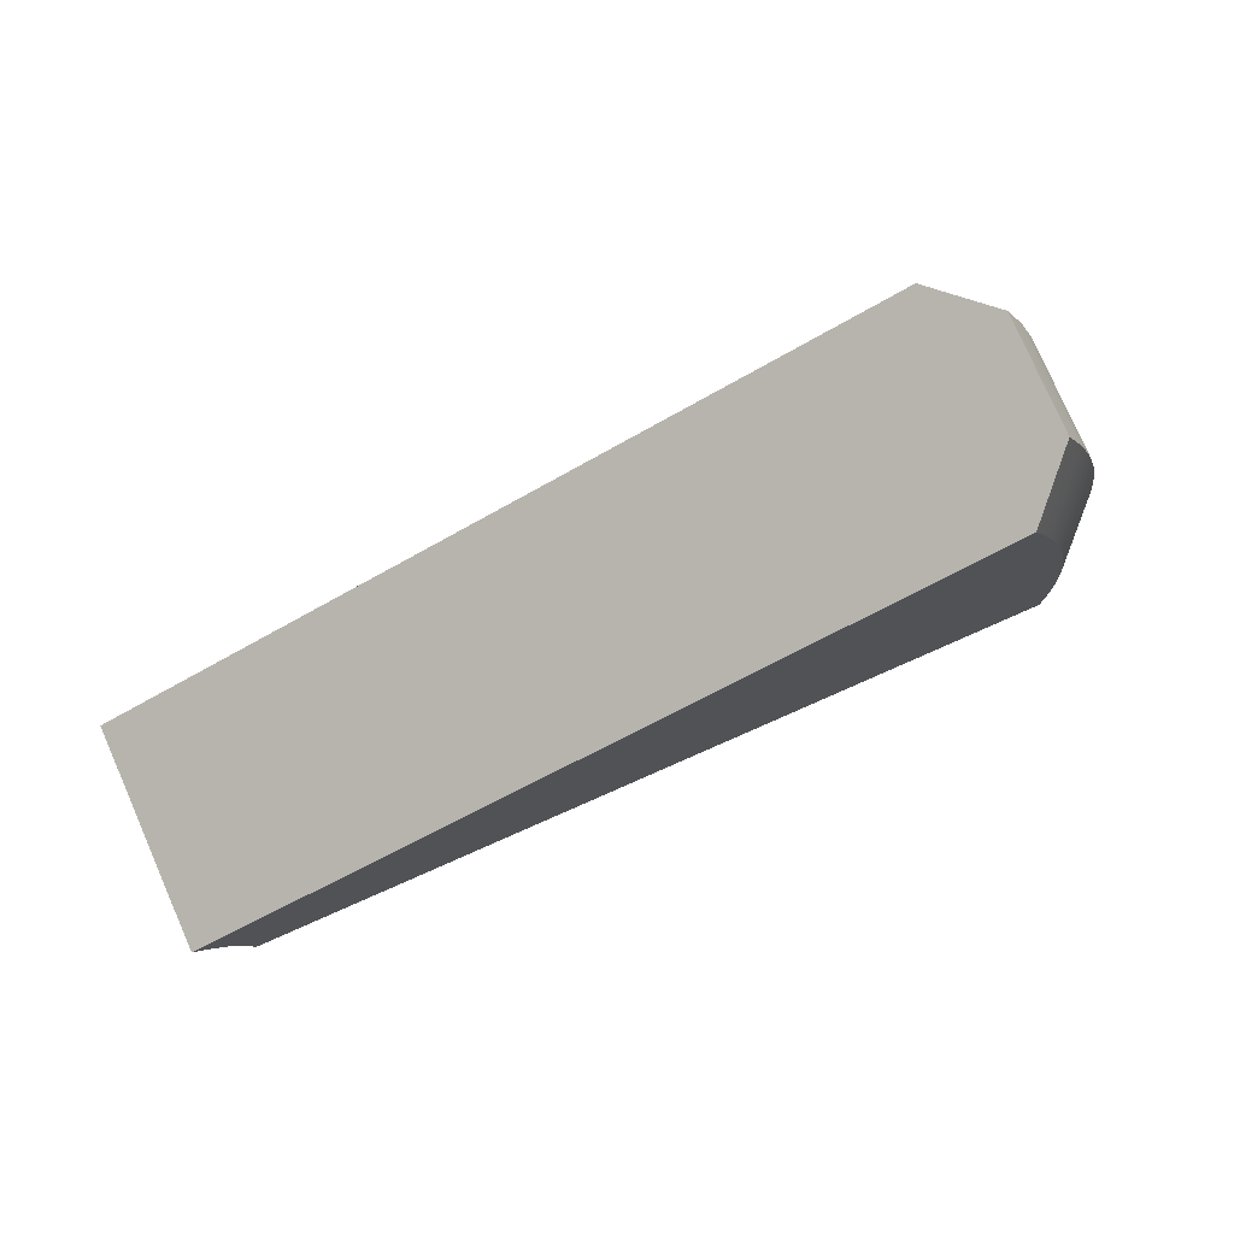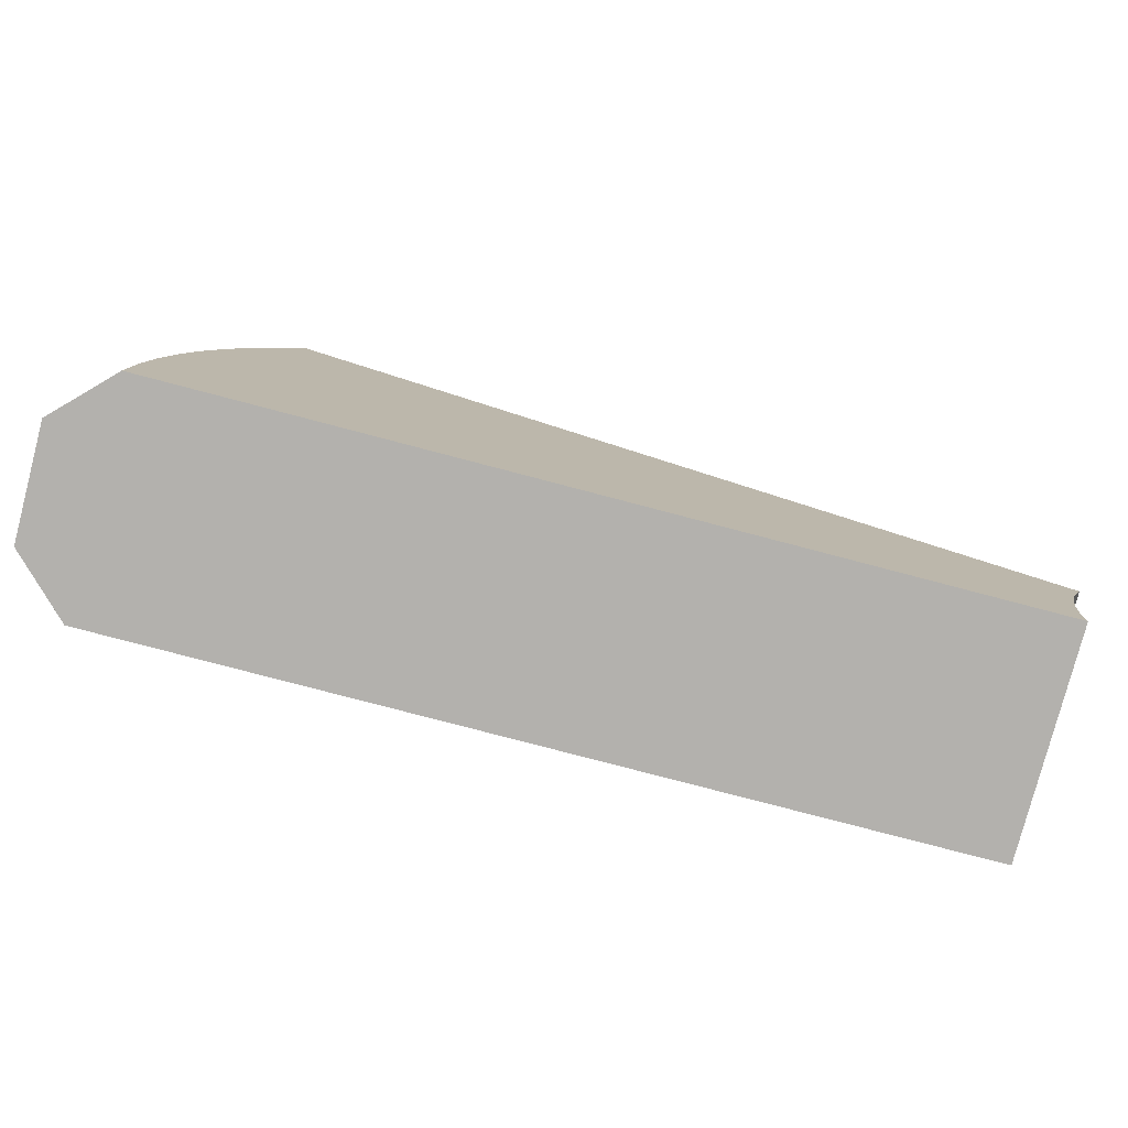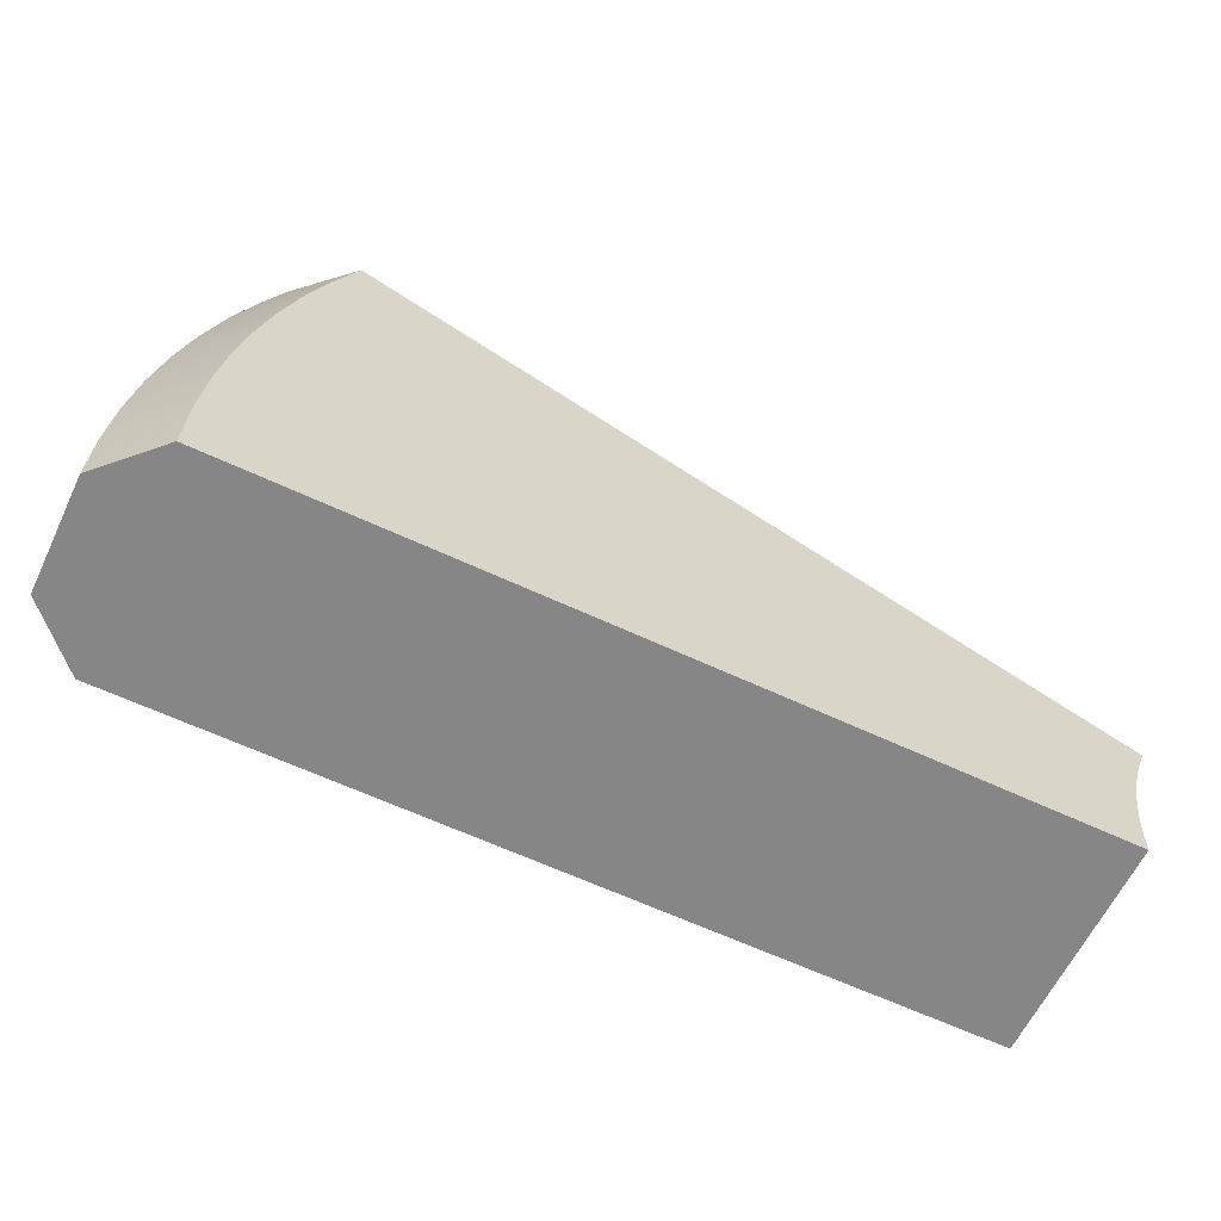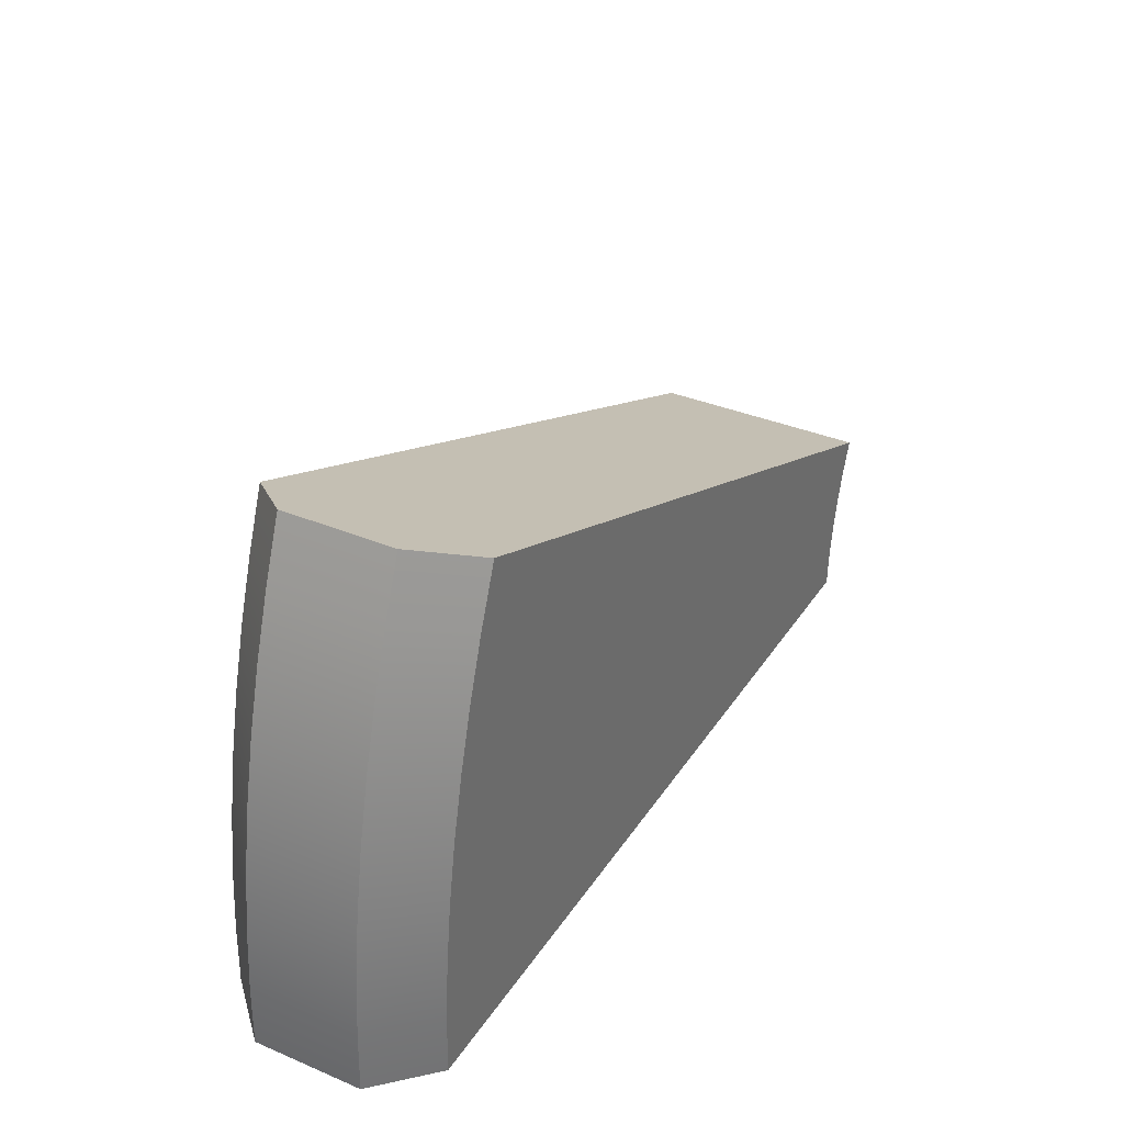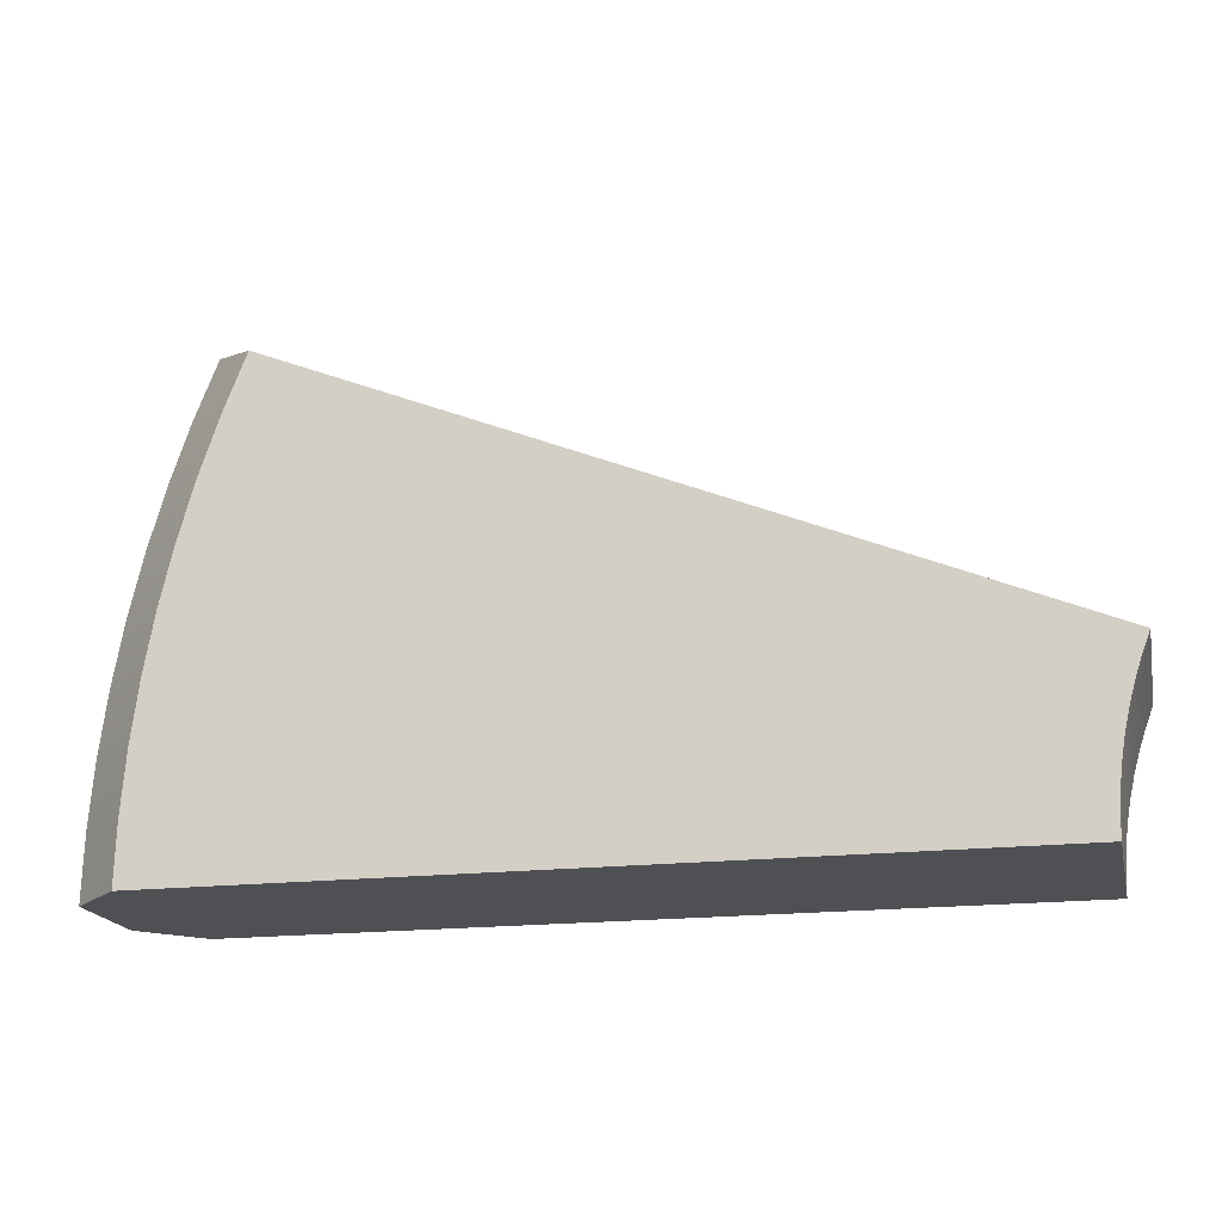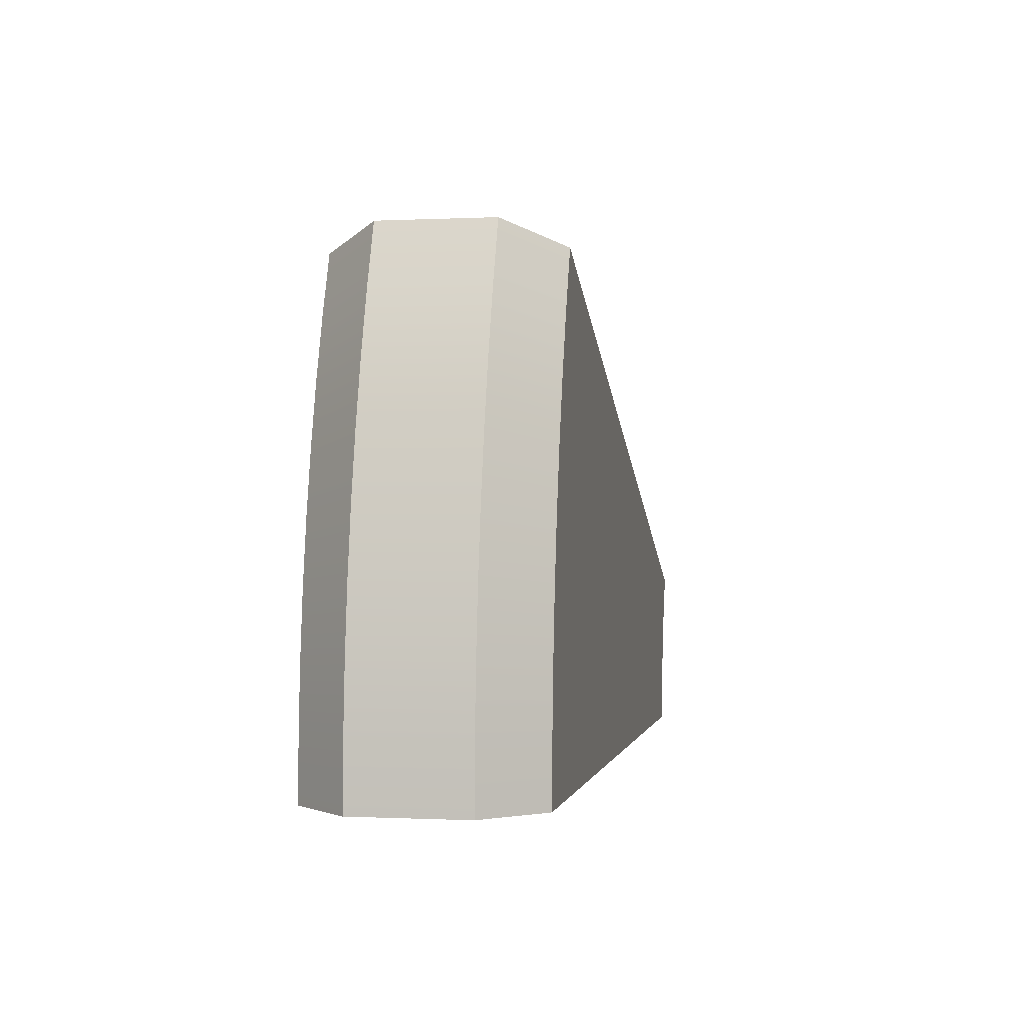
<metadata>
{"format":"obj","ext":"obj","renderer":"f3d","projection":"perspective","resolution":1024,"background":"white","views":[{"elev":79.1,"azim":156.3,"up":"+Z"},{"elev":-79.3,"azim":-14.7,"up":"+Z"},{"elev":-62.2,"azim":-25.5,"up":"+Z"},{"elev":35.4,"azim":-61.0,"up":"+Z"},{"elev":-18.6,"azim":12.8,"up":"+Z"},{"elev":-0.3,"azim":-79.3,"up":"+Z"}]}
</metadata>
<code>
o Arch
v -0.9988 -0 0.04907
v -1 -0 -0
v -1 0.5 0
v -0.9988 0.5 0.04907
v -0.9952 -0 0.09802
v -0.9952 0.5 0.09802
v -0.9892 -0 0.1467
v -0.9892 0.5 0.1467
v -0.9808 -0 0.1951
v -0.9808 0.5 0.1951
v -0.97 -0 0.243
v -0.97 0.5 0.243
v -0.9569 -0 0.2903
v -0.9569 0.5 0.2903
v -0.9415 -0 0.3369
v -0.9415 0.5 0.3369
v -0.9239 -0 0.3827
v -0.9239 0.5 0.3827
v -2.876 -0 -0
v -3 0.1242 -0
v -2.872 -0 0.1411
v -2.996 0.1242 0.1472
v -2.996 0.3758 0.1472
v -2.872 0.5 0.1411
v -3 0.3758 0
v -2.876 0.5 0
v -2.862 -0 0.2819
v -2.986 0.1242 0.2941
v -2.986 0.3758 0.2941
v -2.862 0.5 0.2819
v -2.845 -0 0.422
v -2.968 0.1242 0.4402
v -2.968 0.3758 0.4402
v -2.845 0.5 0.422
v -2.821 -0 0.561
v -2.942 0.1242 0.5853
v -2.942 0.3758 0.5853
v -2.821 0.5 0.561
v -2.79 -0 0.6988
v -2.91 0.1242 0.7289
v -2.91 0.3758 0.7289
v -2.79 0.5 0.6988
v -2.752 -0 0.8348
v -2.871 0.1242 0.8709
v -2.871 0.3758 0.8709
v -2.752 0.5 0.8348
v -2.708 -0 0.9688
v -2.825 0.1242 1.011
v -2.825 0.3758 1.011
v -2.708 0.5 0.9688
v -2.772 0.1242 1.148
v -2.657 -0 1.101
v -2.657 0.5 1.101
v -2.772 0.3758 1.148
f 2 1 21 19
f 1 2 3 4
f 20 22 23 25
f 1 5 27 21
f 5 1 4 6
f 5 7 31 27
f 7 5 6 8
f 7 9 35 31
f 9 7 8 10
f 9 11 39 35
f 11 9 10 12
f 11 13 43 39
f 13 11 12 14
f 13 15 47 43
f 15 13 14 16
f 15 17 52 47
f 17 15 16 18
f 22 28 29 23
f 6 4 24 30
f 4 3 26 24
f 28 32 33 29
f 8 6 30 34
f 32 36 37 33
f 10 8 34 38
f 36 40 41 37
f 12 10 38 42
f 40 44 45 41
f 14 12 42 46
f 44 48 49 45
f 16 14 46 50
f 48 51 54 49
f 18 16 50 53
f 18 53 54 51 52 17
f 19 21 22 20
f 24 26 25 23
f 21 27 28 22
f 23 29 30 24
f 27 31 32 28
f 29 33 34 30
f 31 35 36 32
f 33 37 38 34
f 35 39 40 36
f 37 41 42 38
f 39 43 44 40
f 41 45 46 42
f 43 47 48 44
f 45 49 50 46
f 47 52 51 48
f 49 54 53 50
f 25 26 3 2 19 20

</code>
